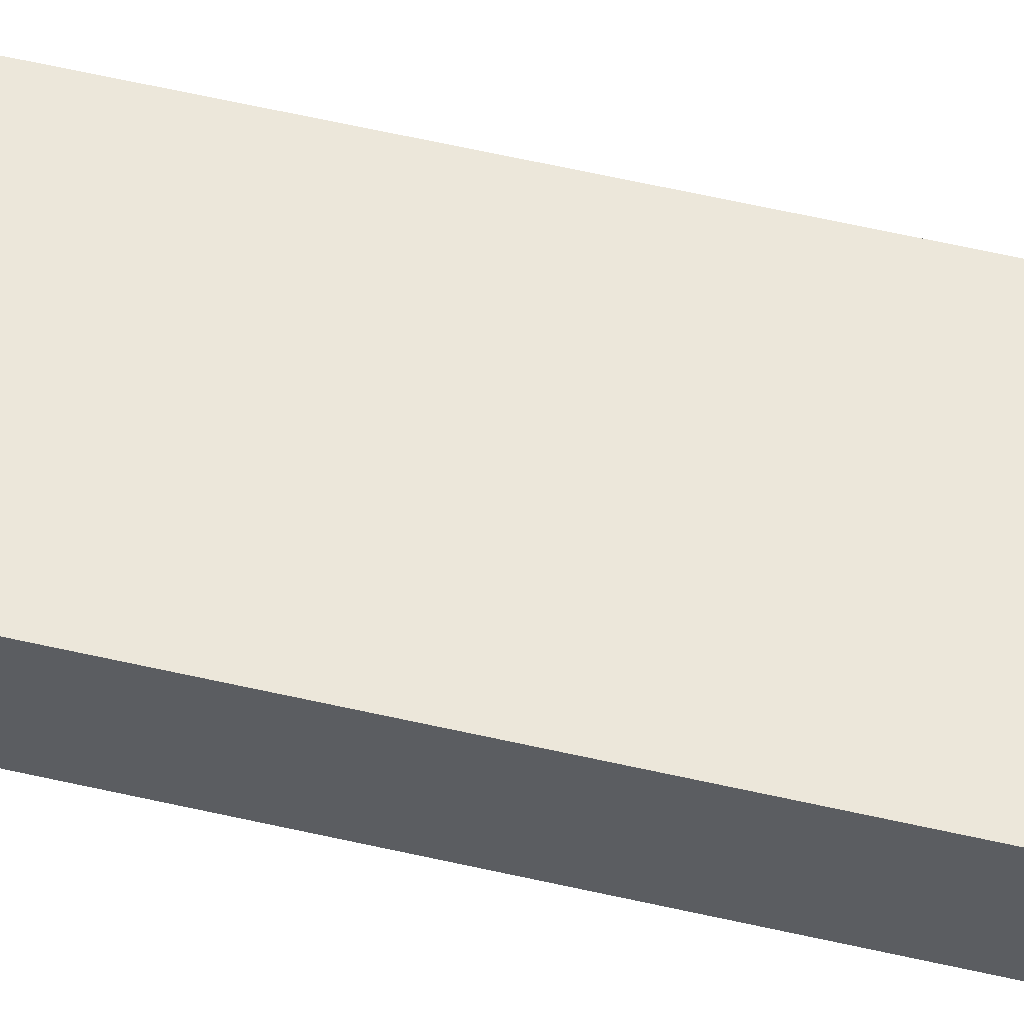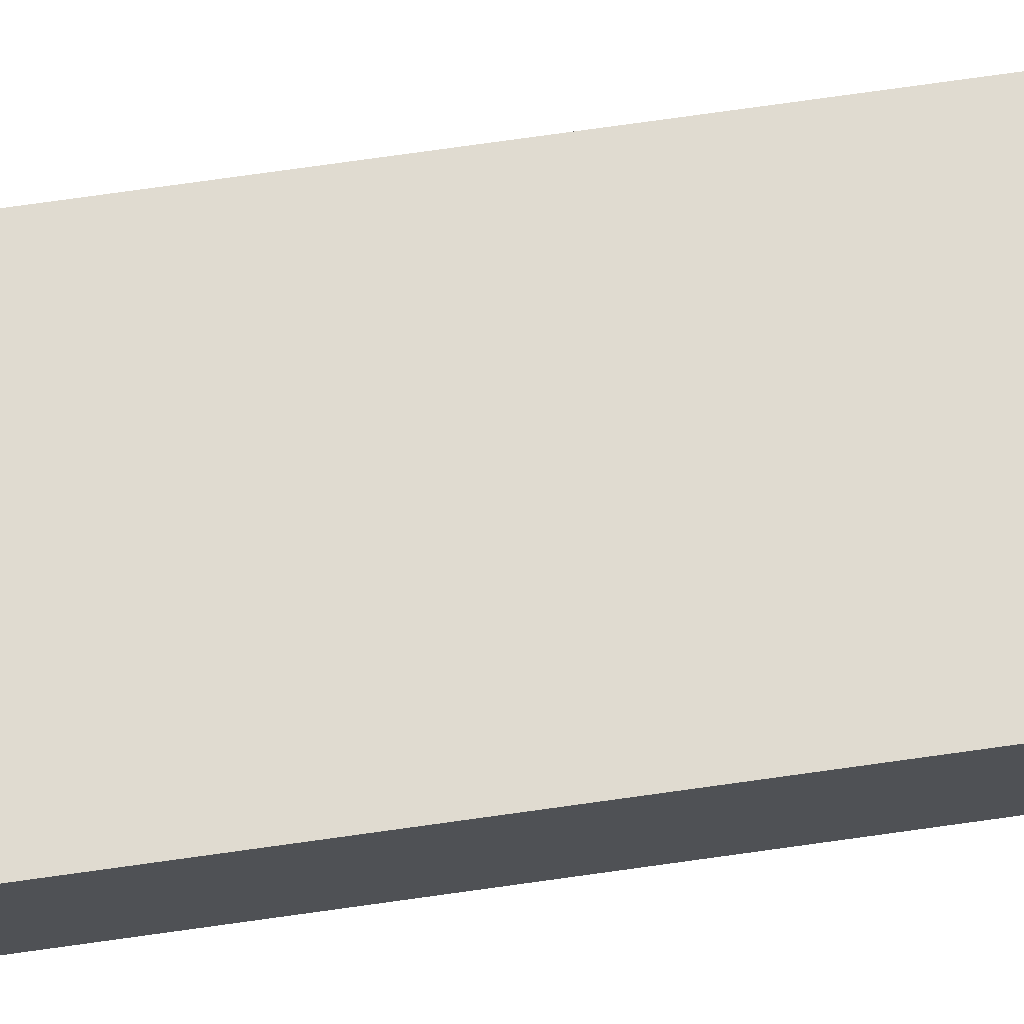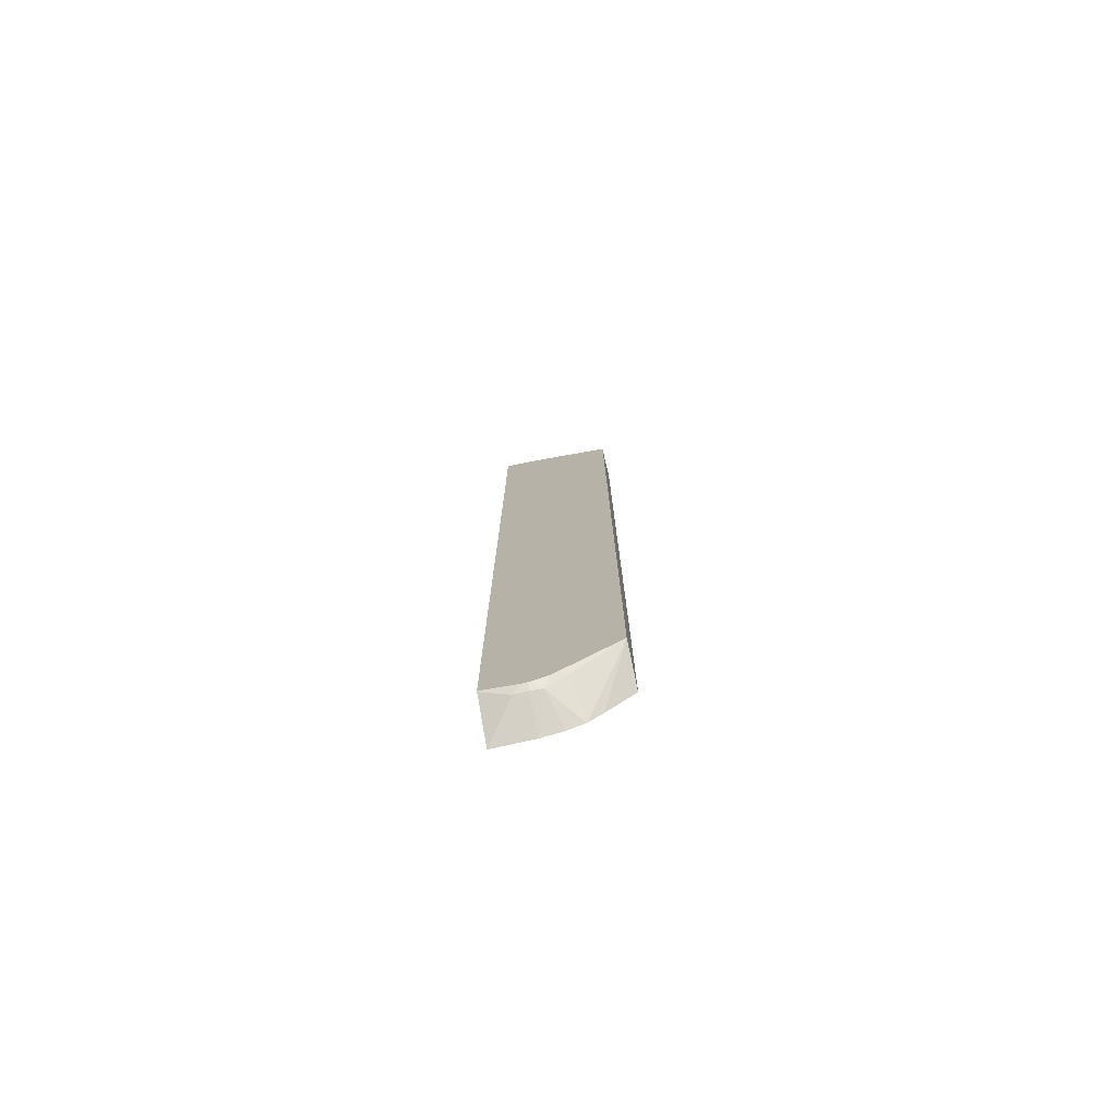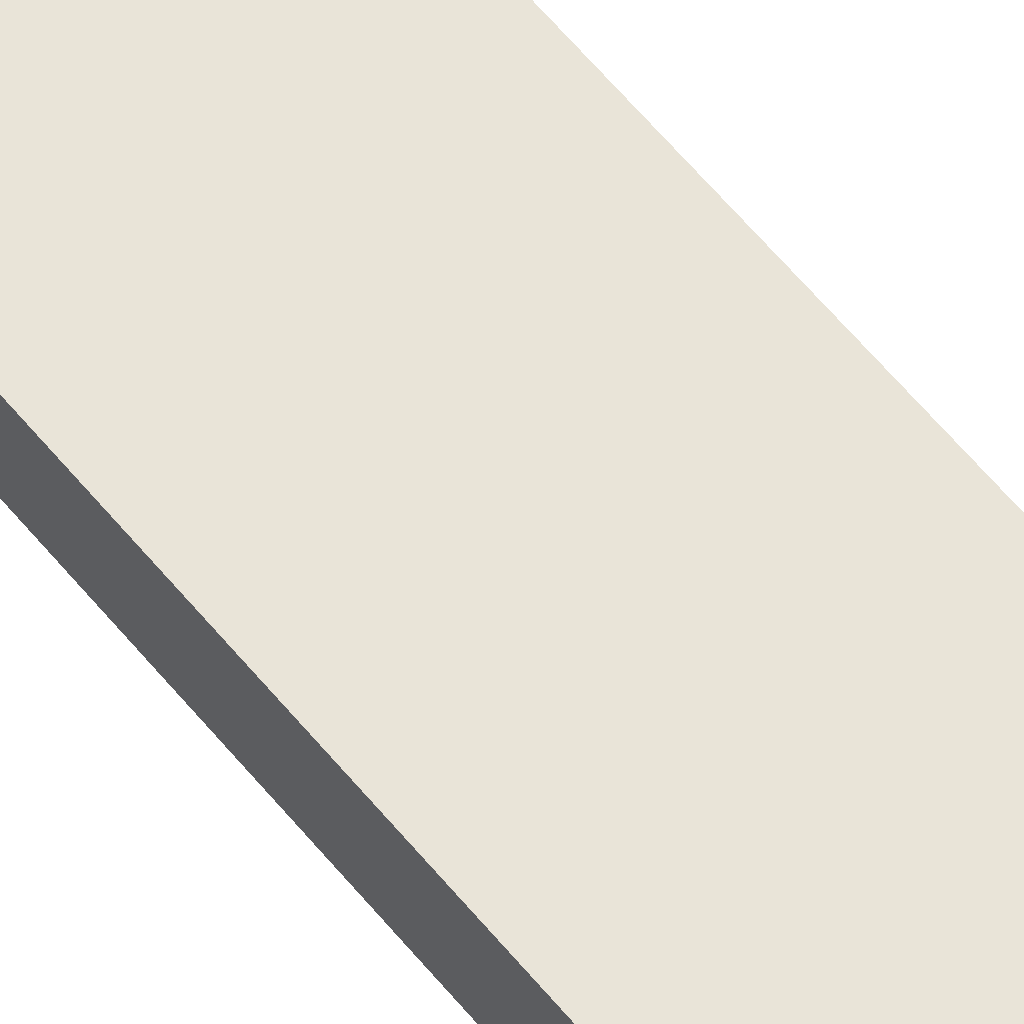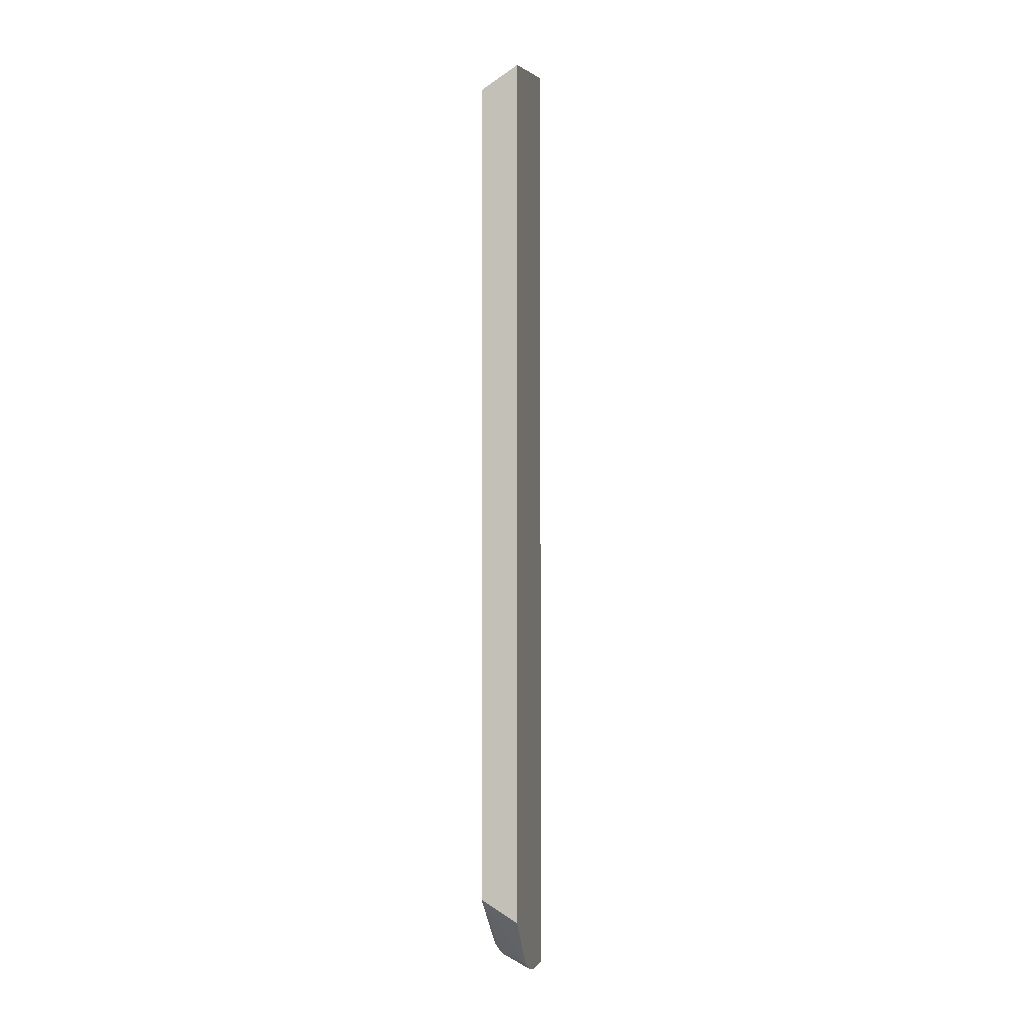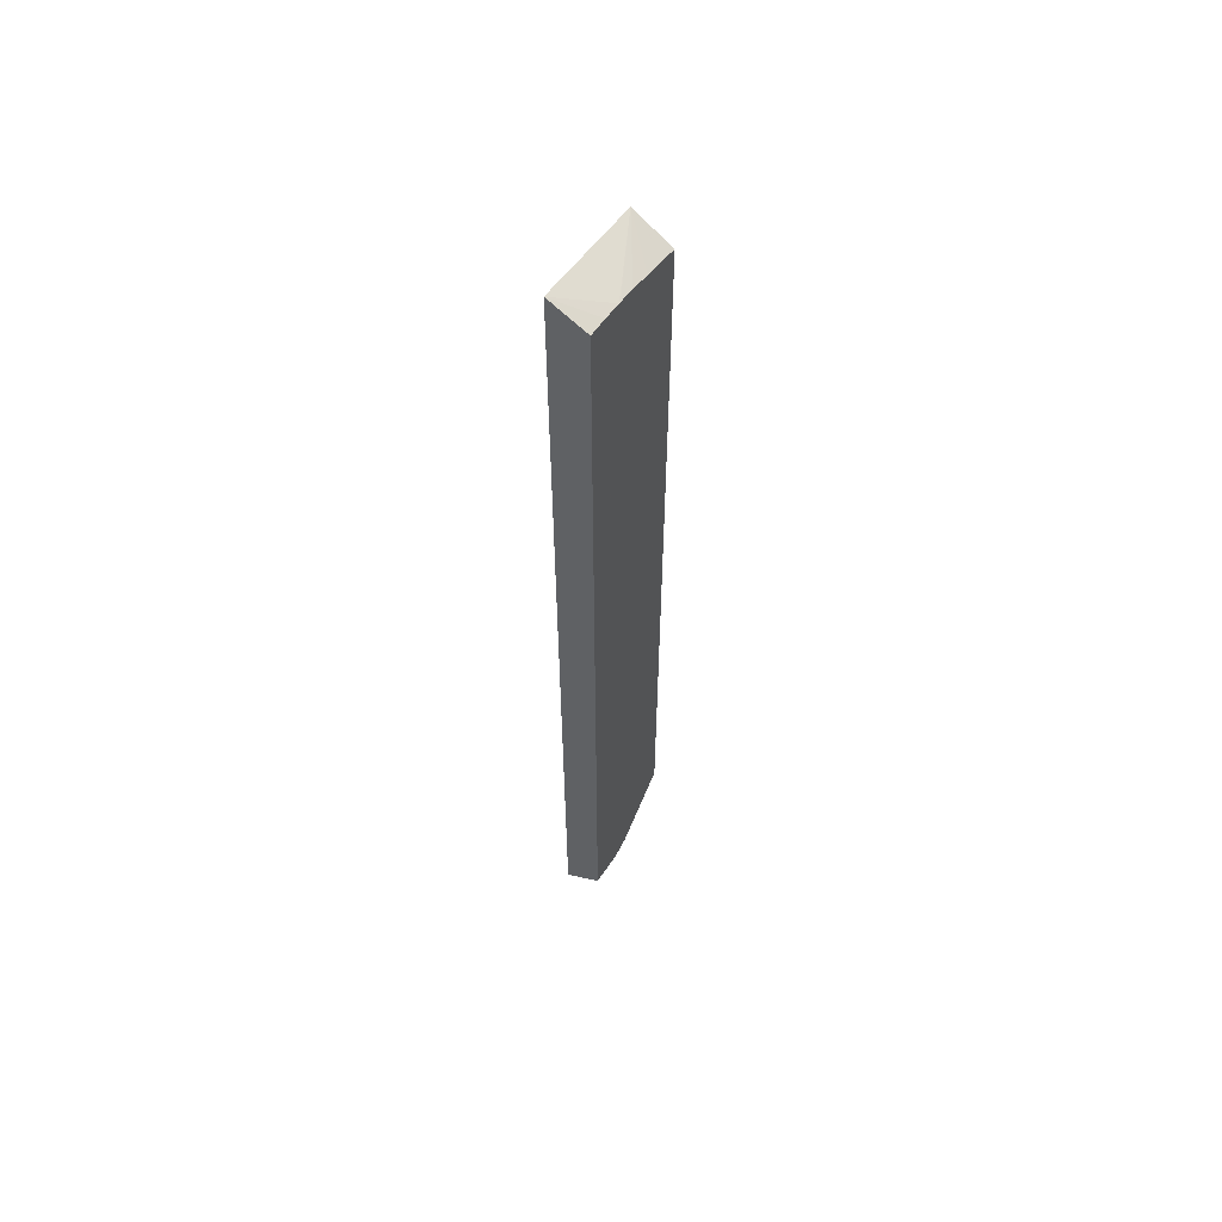
<metadata>
{"format":"obj","ext":"obj","renderer":"f3d","projection":"perspective","resolution":1024,"background":"white","views":[{"elev":53.4,"azim":104.2,"up":"+Y"},{"elev":70.1,"azim":81.8,"up":"+Y"},{"elev":-76.8,"azim":-167.4,"up":"+Z"},{"elev":60.2,"azim":141.0,"up":"+Y"},{"elev":-2.9,"azim":-77.2,"up":"+Z"},{"elev":58.9,"azim":121.2,"up":"+Z"}]}
</metadata>
<code>
v -0.07553 -0.3754 0.7927
v -0.07553 -0.3119 0.7614
v -0.109 -0.3119 0.7576
v -0.1402 -0.3119 0.7531
v -0.2728 -0.3754 0.7588
v -0.07553 -0.3754 -0.8486
v -0.07553 -0.3119 -0.8017
v -0.1433 -0.3119 0.7524
v -0.172 -0.3119 0.746
v -0.207 -0.3119 0.7372
v -0.244 -0.3119 0.7275
v -0.2728 -0.3119 0.7187
v -0.2728 -0.3754 -0.7448
v -0.1416 -0.3754 -0.848
v -0.1416 -0.3206 -0.82
v -0.1203 -0.3211 -0.8196
v -0.07553 -0.3127 -0.8028
v -0.07553 -0.3126 -0.8027
v -0.07631 -0.3119 -0.802
v -0.2728 -0.3119 -0.706
v -0.227 -0.3754 -0.8012
v -0.1767 -0.3754 -0.8411
v -0.1604 -0.3222 -0.8189
v -0.1416 -0.3119 -0.8112
v -0.132 -0.3119 -0.8109
v -0.1749 -0.3119 -0.7964
v -0.1936 -0.3196 -0.7892
v -0.2039 -0.3754 -0.8273
v -0.1821 -0.3341 -0.8109
v -0.1689 -0.3119 -0.8012
f 1 2 3
f 1 3 4
f 1 4 5
f 1 5 13
f 1 13 21
f 1 21 28
f 1 28 22
f 1 22 14
f 1 14 6
f 1 6 17
f 1 17 18
f 1 18 7
f 1 7 2
f 2 7 19
f 2 19 25
f 2 25 24
f 2 24 30
f 2 30 26
f 2 26 20
f 2 20 12
f 2 12 11
f 2 11 10
f 2 10 9
f 2 9 8
f 2 8 4
f 2 4 3
f 4 8 5
f 5 8 9
f 5 9 10
f 5 10 11
f 5 11 12
f 5 12 20
f 5 20 13
f 6 14 15
f 6 15 16
f 6 16 17
f 7 18 19
f 13 20 21
f 14 22 23
f 14 23 15
f 15 23 24
f 15 24 25
f 15 25 16
f 16 25 19
f 16 19 17
f 17 19 18
f 20 26 27
f 20 27 28
f 20 28 21
f 22 28 23
f 23 28 29
f 23 29 27
f 23 27 26
f 23 26 30
f 23 30 24
f 27 29 28

</code>
